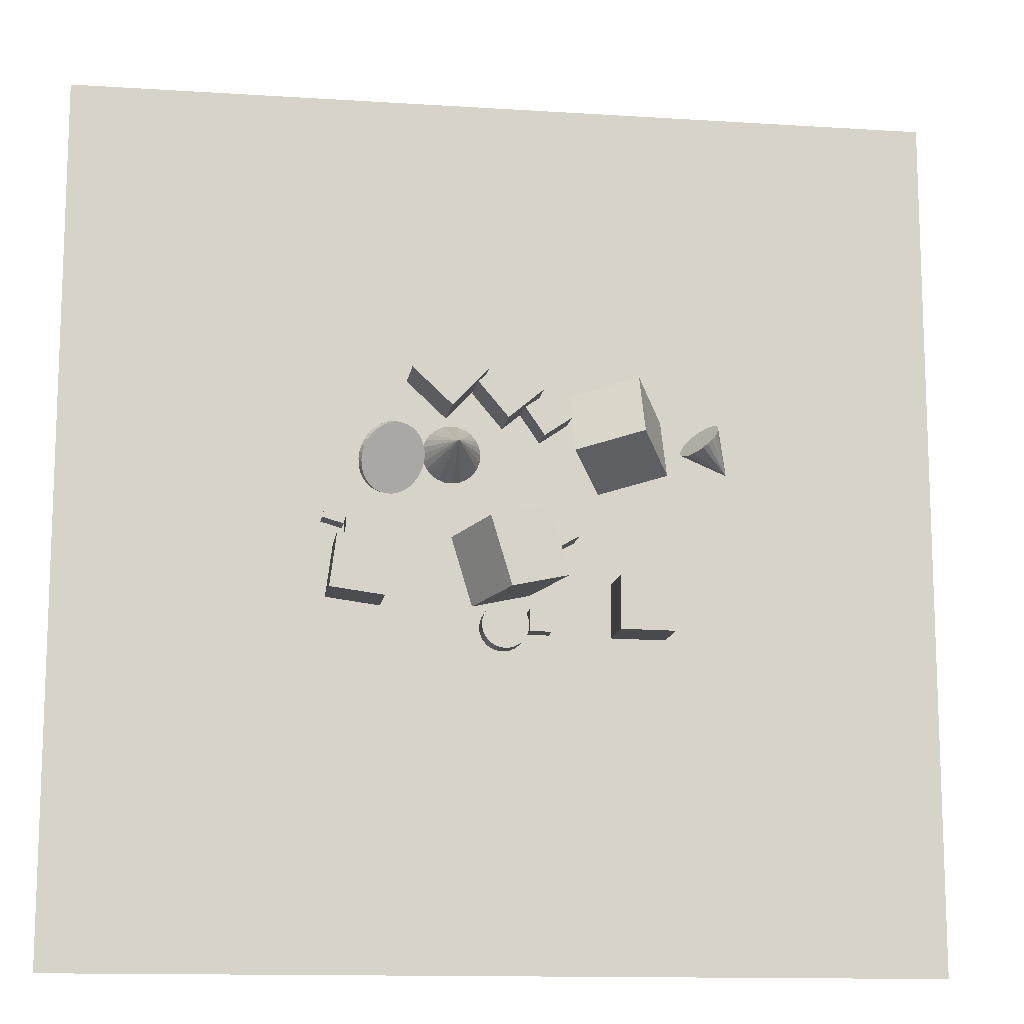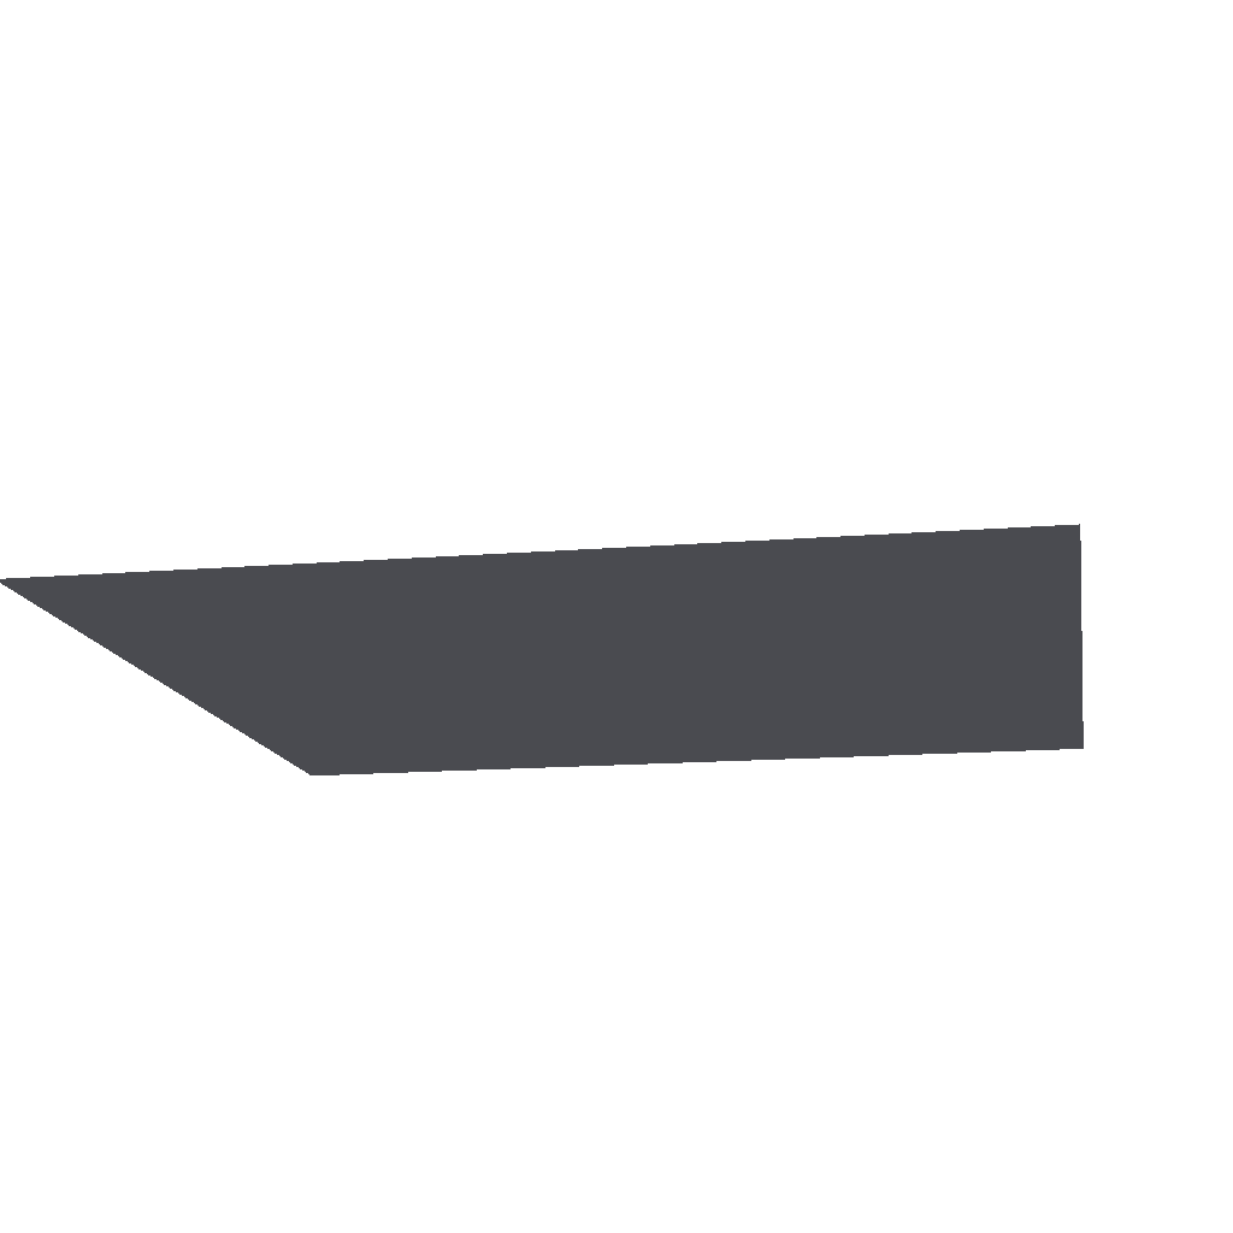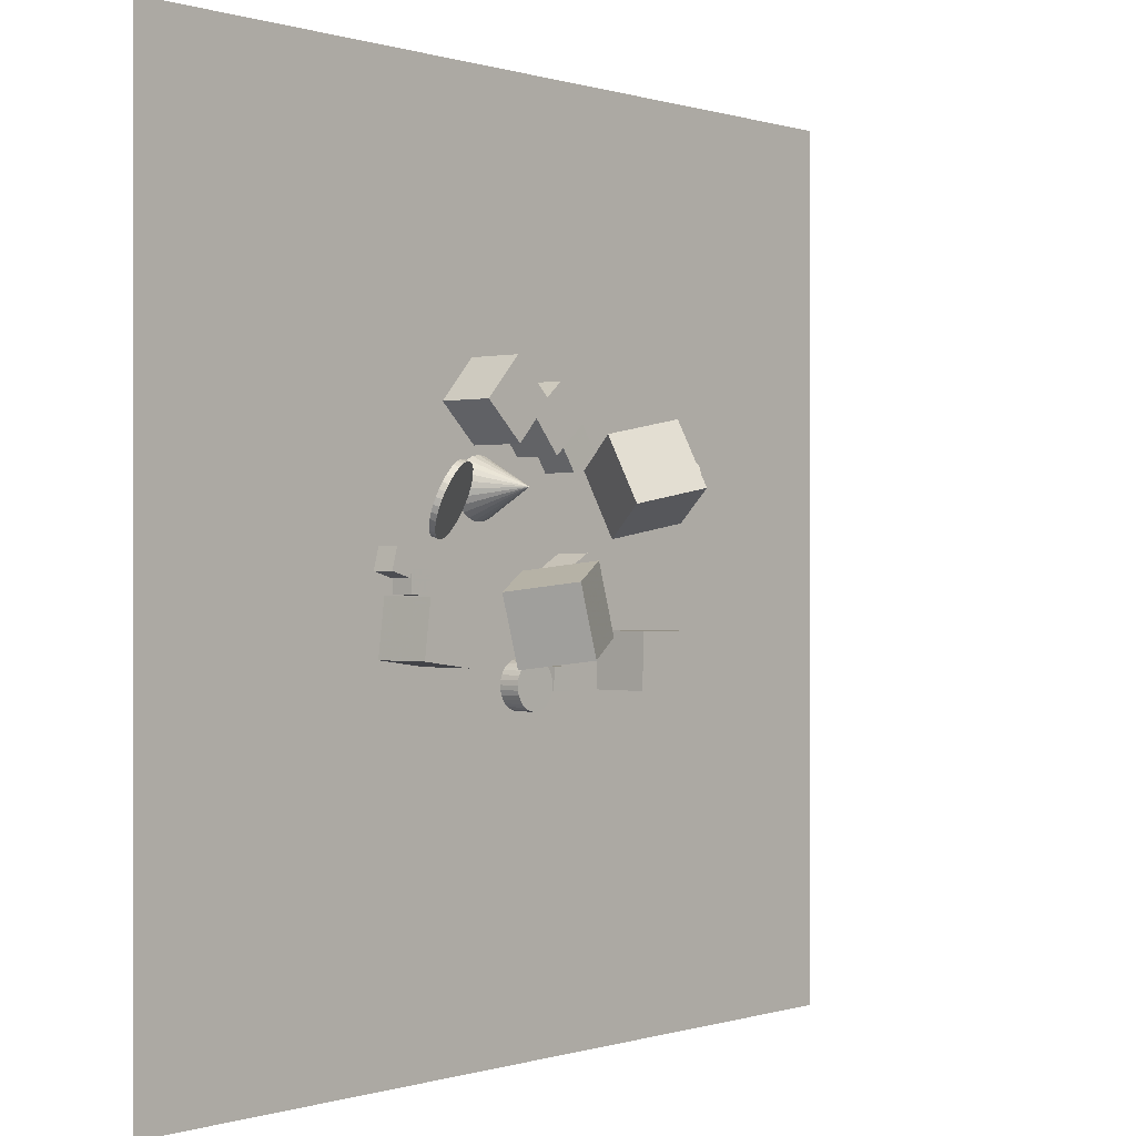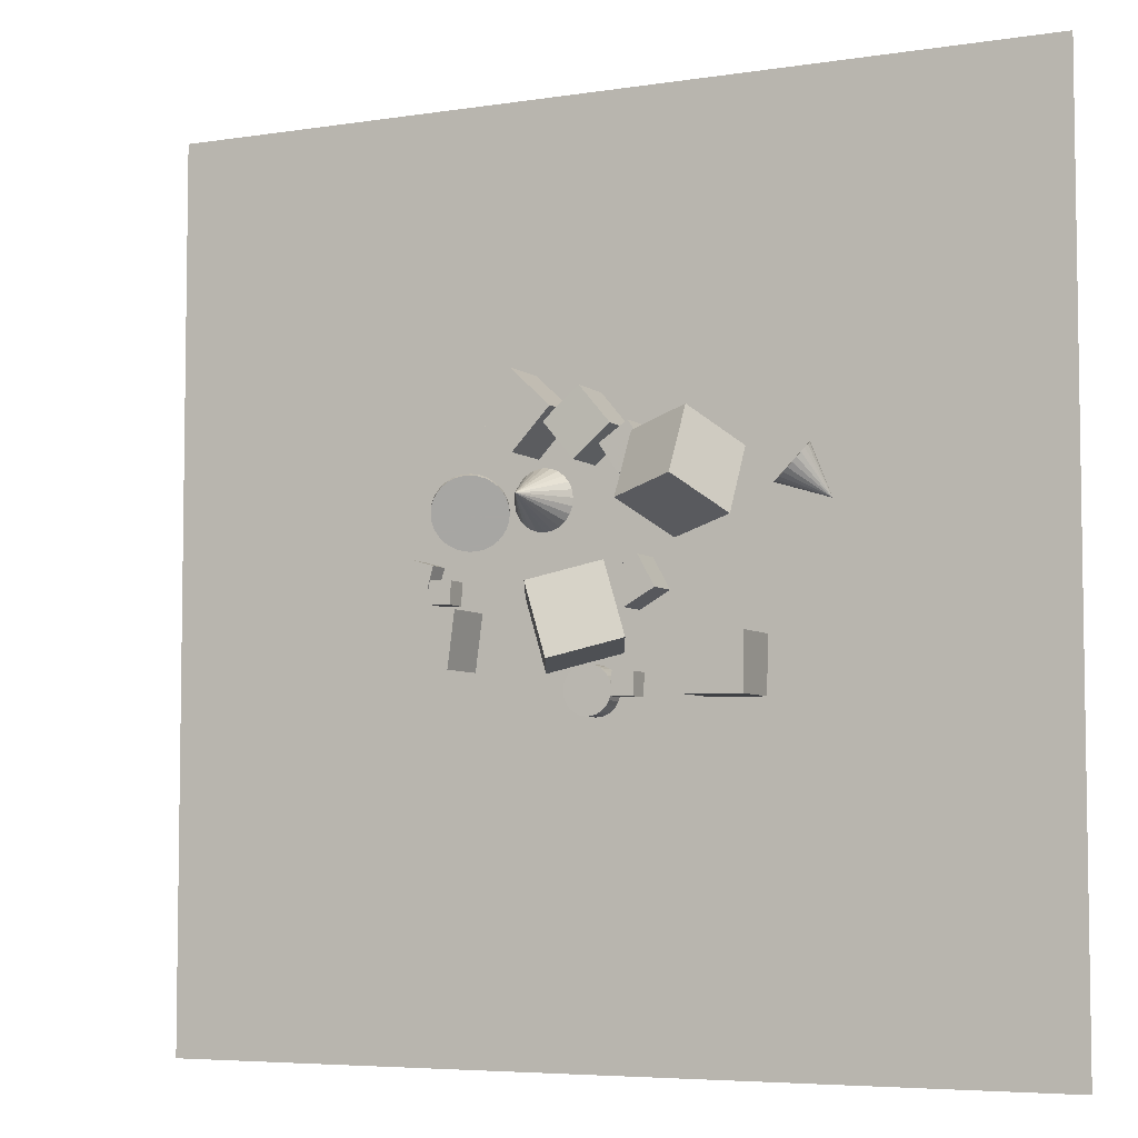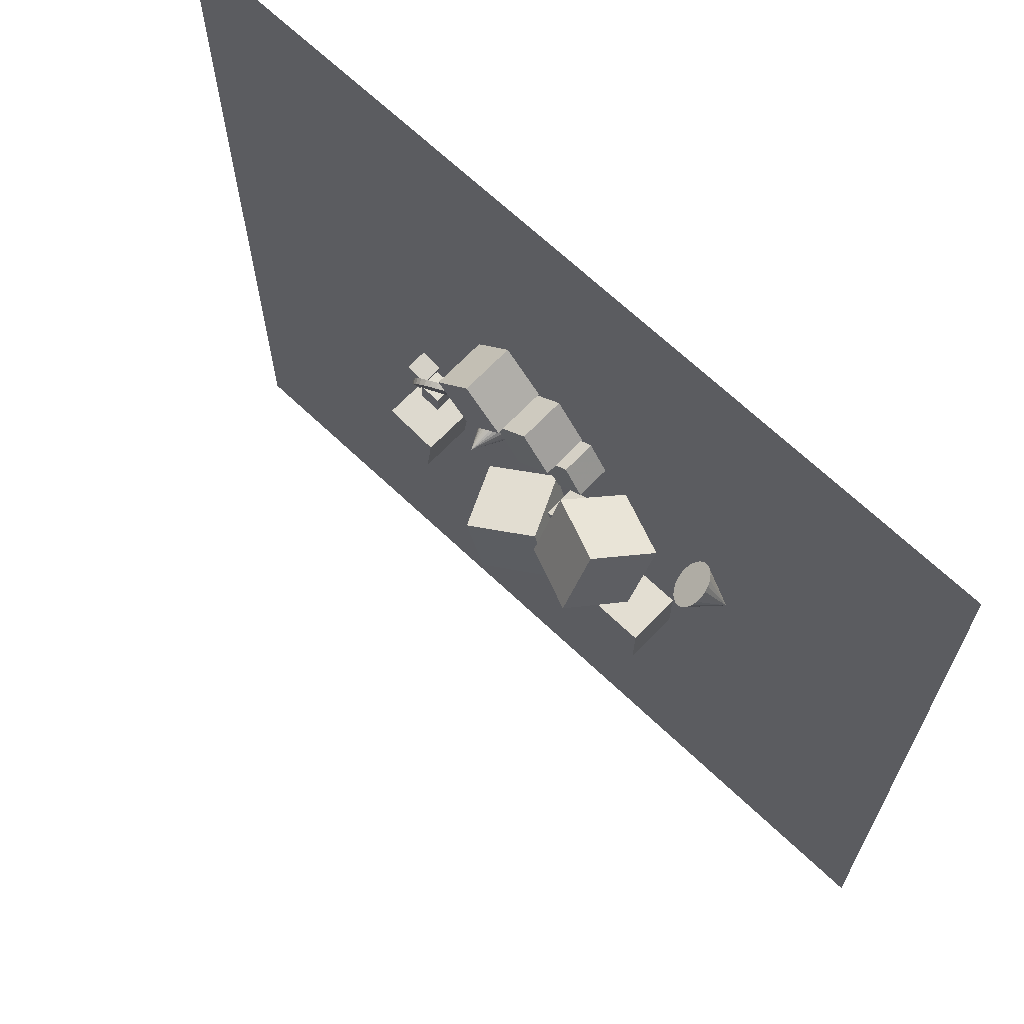
<metadata>
{"format":"obj","ext":"obj","renderer":"f3d","projection":"perspective","resolution":1024,"background":"white","views":[{"elev":-13.0,"azim":-8.4,"up":"+Y"},{"elev":-14.4,"azim":10.4,"up":"+Z"},{"elev":0.0,"azim":-49.0,"up":"+Y"},{"elev":-5.6,"azim":25.7,"up":"+Y"},{"elev":67.3,"azim":43.6,"up":"+Y"}]}
</metadata>
<code>
v -1.034 13.94 -2.499
v -1.149 13.63 -2.496
v -1.34 13.37 -2.493
v -1.593 13.16 -2.49
v -1.891 13.03 -2.487
v -2.215 12.97 -2.483
v -2.54 13 -2.481
v -2.233 14.24 0.01883
v -2.847 13.12 -2.479
v -3.113 13.31 -2.478
v -3.321 13.56 -2.477
v -3.456 13.86 -2.478
v -3.509 14.19 -2.479
v -3.476 14.51 -2.481
v -3.361 14.82 -2.483
v -3.17 15.08 -2.487
v -2.917 15.29 -2.49
v -2.619 15.43 -2.493
v -2.295 15.48 -2.496
v -1.97 15.45 -2.499
v -1.663 15.33 -2.501
v -1.397 15.14 -2.502
v -1.189 14.89 -2.503
v -1.054 14.59 -2.502
v -1.001 14.27 -2.501
f 24 8 25
f 1 8 2
f 23 8 24
f 22 8 23
f 21 8 22
f 20 8 21
f 19 8 20
f 18 8 19
f 17 8 18
f 16 8 17
f 15 8 16
f 14 8 15
f 13 8 14
f 12 8 13
f 11 8 12
f 10 8 11
f 9 8 10
f 7 8 9
f 6 8 7
f 5 8 6
f 4 8 5
f 3 8 4
f 25 8 1
f 2 8 3
f 9 19 25
f 25 1 2
f 2 3 25
f 4 5 6
f 6 7 3
f 9 10 11
f 11 12 9
f 13 14 15
f 15 16 17
f 17 18 19
f 19 20 21
f 21 22 19
f 23 24 25
f 25 3 9
f 4 6 3
f 9 12 13
f 13 15 17
f 17 19 13
f 22 23 25
f 3 7 9
f 9 13 19
f 19 22 25
v 2.751 15.71 -2.553
v 1.926 16.91 -2.548
v 2.759 15.71 -1.096
v 1.934 16.91 -1.09
v 1.55 14.89 -2.547
v 0.7244 16.09 -2.542
v 1.558 14.89 -1.089
v 0.7326 16.09 -1.084
f 29 28 26
f 29 33 32
f 33 31 30
f 27 26 30
f 26 28 32
f 33 29 27
f 27 29 26
f 28 29 32
f 32 33 30
f 31 27 30
f 30 26 32
f 31 33 27
v 1.768 9.838 -2.537
v 1.768 9.838 -1.079
v 1.054 11.11 -2.537
v 1.054 11.11 -1.079
v 3.039 10.55 -2.537
v 3.039 10.55 -1.079
v 2.325 11.82 -2.537
v 2.325 11.82 -1.079
f 35 37 36
f 41 40 36
f 39 38 40
f 39 35 34
f 36 40 38
f 39 41 37
f 34 35 36
f 37 41 36
f 41 39 40
f 38 39 34
f 34 36 38
f 35 39 37
v 2.498 16.36 -0.1936
v 2.465 13.68 1.268
v 5.223 16.99 1.027
v 5.19 14.31 2.488
v 3.872 15.04 -2.58
v 3.839 12.36 -1.118
v 6.597 15.67 -1.359
v 6.564 12.99 0.1021
f 45 44 42
f 45 49 48
f 47 46 48
f 43 42 46
f 44 48 46
f 49 45 43
f 43 45 42
f 44 45 48
f 49 47 48
f 47 43 46
f 42 44 46
f 47 49 43
v -2.394 10.35 -1.196
v -1.513 7.428 -1.195
v -1.093 10.74 1.538
v -0.2127 7.82 1.539
v 0.2239 11.14 -2.554
v 1.105 8.216 -2.553
v 1.524 11.53 0.1797
v 2.405 8.609 0.1806
f 53 52 50
f 53 57 56
f 55 54 56
f 51 50 54
f 52 56 54
f 57 53 51
f 51 53 50
f 52 53 56
f 57 55 56
f 55 51 54
f 50 52 54
f 55 57 51
v -6.767 11.23 -2.537
v -6.81 10.29 -2.537
v -6.767 11.23 -1.592
v -6.81 10.29 -1.592
v -5.823 11.19 -2.537
v -5.866 10.24 -2.537
v -5.823 11.19 -1.592
v -5.866 10.24 -1.592
f 59 61 60
f 61 65 64
f 63 62 64
f 63 59 58
f 60 64 62
f 65 61 59
f 58 59 60
f 60 61 64
f 65 63 64
f 62 63 58
f 58 60 62
f 63 65 59
v -0.195 7.788 -2.546
v -0.1901 7.79 -1.662
v 0.00059 7.801 -2.548
v 0.0055 7.803 -1.663
v 0.195 7.776 -2.549
v 0.1999 7.778 -1.664
v 0.3807 7.713 -2.55
v 0.3856 7.715 -1.665
v 0.5506 7.616 -2.55
v 0.5555 7.617 -1.666
v 0.6982 7.487 -2.551
v 0.7031 7.488 -1.667
v 0.8178 7.331 -2.551
v 0.8227 7.333 -1.667
v 0.9047 7.156 -2.552
v 0.9096 7.157 -1.667
v 0.9557 6.966 -2.552
v 0.9607 6.968 -1.667
v 0.9689 6.771 -2.551
v 0.9738 6.772 -1.667
v 0.9436 6.576 -2.551
v 0.9485 6.578 -1.667
v 0.8808 6.391 -2.55
v 0.8857 6.392 -1.666
v 0.7831 6.221 -2.549
v 0.788 6.222 -1.665
v 0.654 6.073 -2.548
v 0.6589 6.075 -1.664
v 0.4987 5.954 -2.547
v 0.5036 5.955 -1.663
v 0.323 5.867 -2.546
v 0.3279 5.868 -1.662
v 0.1337 5.816 -2.545
v 0.1386 5.817 -1.661
v -0.06187 5.802 -2.544
v -0.05696 5.804 -1.66
v -0.2563 5.828 -2.543
v -0.2514 5.829 -1.659
v -0.442 5.89 -2.542
v -0.4371 5.892 -1.658
v -0.6119 5.988 -2.541
v -0.607 5.99 -1.657
v -0.7595 6.117 -2.541
v -0.7546 6.119 -1.656
v -0.879 6.273 -2.54
v -0.8741 6.274 -1.656
v -0.966 6.448 -2.54
v -0.9611 6.45 -1.656
v -1.017 6.638 -2.54
v -1.012 6.639 -1.656
v -1.03 6.833 -2.54
v -1.025 6.835 -1.656
v -1.005 7.028 -2.541
v -0.9999 7.029 -1.657
v -0.9421 7.213 -2.541
v -0.9372 7.215 -1.657
v -0.8443 7.383 -2.542
v -0.8394 7.385 -1.658
v -0.7153 7.531 -2.543
v -0.7104 7.532 -1.659
v -0.56 7.65 -2.544
v -0.5551 7.652 -1.66
v -0.3843 7.737 -2.545
v -0.3794 7.739 -1.661
f 66 67 69
f 68 69 71
f 71 73 72
f 73 75 74
f 75 77 76
f 77 79 78
f 79 81 80
f 81 83 82
f 83 85 84
f 85 87 86
f 87 89 88
f 89 91 90
f 91 93 92
f 93 95 94
f 95 97 96
f 96 97 99
f 99 101 100
f 101 103 102
f 103 105 104
f 104 105 107
f 106 107 109
f 109 111 110
f 111 113 112
f 113 115 114
f 115 117 116
f 116 117 119
f 118 119 121
f 121 123 122
f 123 125 124
f 125 127 126
f 103 87 119
f 129 67 66
f 127 129 128
f 96 112 128
f 68 66 69
f 70 68 71
f 70 71 72
f 72 73 74
f 74 75 76
f 76 77 78
f 78 79 80
f 80 81 82
f 82 83 84
f 84 85 86
f 86 87 88
f 88 89 90
f 90 91 92
f 92 93 94
f 94 95 96
f 98 96 99
f 98 99 100
f 100 101 102
f 102 103 104
f 106 104 107
f 108 106 109
f 108 109 110
f 110 111 112
f 112 113 114
f 114 115 116
f 118 116 119
f 120 118 121
f 120 121 122
f 122 123 124
f 124 125 126
f 71 69 67
f 67 129 127
f 127 125 123
f 123 121 127
f 119 117 115
f 115 113 119
f 111 109 107
f 107 105 111
f 103 101 95
f 99 97 95
f 95 93 87
f 91 89 87
f 87 85 83
f 83 81 79
f 79 77 75
f 75 73 79
f 71 67 119
f 127 121 119
f 119 113 111
f 111 105 103
f 101 99 95
f 93 91 87
f 87 83 79
f 79 73 71
f 67 127 119
f 119 111 103
f 103 95 87
f 87 79 71
f 71 119 87
f 128 129 66
f 126 127 128
f 128 66 68
f 68 70 72
f 72 74 76
f 76 78 72
f 80 82 84
f 84 86 80
f 88 90 96
f 92 94 96
f 96 98 102
f 100 102 98
f 104 106 108
f 108 110 112
f 112 114 116
f 116 118 120
f 120 122 124
f 124 126 120
f 128 68 80
f 72 78 80
f 80 86 88
f 90 92 96
f 96 102 104
f 104 108 96
f 112 116 128
f 120 126 128
f 68 72 80
f 80 88 96
f 96 108 112
f 116 120 128
f 128 80 96
v -7.536 7.929 -0.2121
v -5.23 7.627 -0.2119
v -7.234 10.23 -0.2116
v -4.929 9.933 -0.2114
v -7.535 7.929 -2.537
v -5.23 7.628 -2.537
v -7.234 10.23 -2.537
v -4.928 9.933 -2.537
f 131 133 132
f 137 136 132
f 135 134 136
f 135 131 130
f 132 136 134
f 135 137 133
f 130 131 132
f 133 137 132
f 137 135 136
f 134 135 130
f 130 132 134
f 131 135 133
v -2.489 15.83 -2.537
v -2.489 15.83 -0.2116
v -4.188 17.41 -2.537
v -4.189 17.41 -0.2117
v -0.902 17.53 -2.537
v -0.9022 17.53 -0.2115
v -2.602 19.11 -2.537
v -2.602 19.11 -0.2117
f 141 140 138
f 145 144 140
f 145 143 142
f 143 139 138
f 140 144 142
f 145 141 139
f 139 141 138
f 141 145 140
f 144 145 142
f 142 143 138
f 138 140 142
f 143 145 139
v 1.004 7.499 -2.545
v 1.949 7.476 -2.541
v 0.9806 6.554 -2.552
v 1.925 6.531 -2.549
v 1.001 7.492 -1.6
v 1.945 7.468 -1.596
v 0.9771 6.547 -1.607
v 1.922 6.524 -1.604
f 149 148 146
f 153 152 148
f 153 151 150
f 147 146 150
f 148 152 150
f 153 149 147
f 147 149 146
f 149 153 148
f 152 153 150
f 151 147 150
f 146 148 150
f 151 153 147
v 7.706 14.75 -2.295
v 7.624 14.58 -2.119
v 7.592 14.43 -1.905
v 7.611 14.32 -1.669
v 7.68 14.26 -1.425
v 7.795 14.25 -1.191
v 7.947 14.28 -0.9819
v 9.66 13.66 -2.279
v 8.126 14.37 -0.8128
v 8.32 14.5 -0.695
v 8.516 14.66 -0.6365
v 8.7 14.85 -0.6412
v 8.86 15.04 -0.7089
v 8.985 15.23 -0.8349
v 9.067 15.41 -1.011
v 9.099 15.55 -1.224
v 9.08 15.66 -1.461
v 9.011 15.73 -1.705
v 8.897 15.74 -1.939
v 8.745 15.7 -2.148
v 8.565 15.61 -2.317
v 8.371 15.49 -2.435
v 8.175 15.32 -2.493
v 7.991 15.14 -2.488
v 7.831 14.94 -2.421
f 177 161 178
f 154 161 155
f 176 161 177
f 175 161 176
f 174 161 175
f 173 161 174
f 172 161 173
f 171 161 172
f 170 161 171
f 169 161 170
f 168 161 169
f 167 161 168
f 166 161 167
f 165 161 166
f 164 161 165
f 163 161 164
f 162 161 163
f 160 161 162
f 159 161 160
f 158 161 159
f 157 161 158
f 156 161 157
f 178 161 154
f 155 161 156
f 163 172 157
f 178 154 155
f 155 156 178
f 157 158 162
f 159 160 162
f 162 163 157
f 164 165 168
f 166 167 165
f 168 169 172
f 170 171 172
f 172 173 174
f 174 175 176
f 176 177 178
f 178 156 157
f 158 159 162
f 163 164 168
f 167 168 165
f 170 172 169
f 174 176 172
f 178 157 172
f 163 168 172
f 172 176 178
v -3.984 14.98 -1.498
v -3.877 14.89 -1.285
v -3.808 14.8 -1.664
v -3.701 14.71 -1.451
v -3.677 14.59 -1.825
v -3.57 14.49 -1.612
v -3.595 14.34 -1.974
v -3.488 14.25 -1.761
v -3.565 14.07 -2.107
v -3.458 13.98 -1.894
v -3.588 13.8 -2.217
v -3.481 13.7 -2.004
v -3.664 13.52 -2.301
v -3.557 13.43 -2.088
v -3.789 13.25 -2.355
v -3.682 13.16 -2.142
v -3.959 13.01 -2.378
v -3.853 12.91 -2.165
v -4.168 12.79 -2.368
v -4.061 12.7 -2.155
v -4.407 12.62 -2.326
v -4.3 12.52 -2.113
v -4.666 12.49 -2.253
v -4.559 12.39 -2.04
v -4.937 12.4 -2.153
v -4.83 12.31 -1.94
v -5.208 12.38 -2.028
v -5.102 12.28 -1.816
v -5.47 12.41 -1.885
v -5.363 12.31 -1.672
v -5.712 12.49 -1.728
v -5.605 12.39 -1.515
v -5.924 12.62 -1.563
v -5.818 12.53 -1.35
v -6.1 12.8 -1.397
v -5.993 12.7 -1.184
v -6.231 13.01 -1.236
v -6.124 12.92 -1.023
v -6.313 13.26 -1.087
v -6.207 13.17 -0.8737
v -6.343 13.53 -0.9541
v -6.237 13.43 -0.7412
v -6.32 13.8 -0.8438
v -6.213 13.71 -0.6309
v -6.244 14.08 -0.7598
v -6.137 13.99 -0.5469
v -6.119 14.35 -0.7054
v -6.012 14.26 -0.4925
v -5.948 14.59 -0.6828
v -5.842 14.5 -0.4699
v -5.74 14.81 -0.6927
v -5.633 14.72 -0.4798
v -5.501 14.99 -0.7348
v -5.395 14.89 -0.5219
v -5.242 15.12 -0.8075
v -5.135 15.02 -0.5946
v -4.971 15.2 -0.9079
v -4.864 15.1 -0.695
v -4.7 15.22 -1.032
v -4.593 15.13 -0.8194
v -4.438 15.2 -1.176
v -4.331 15.1 -0.9629
v -4.196 15.11 -1.333
v -4.089 15.02 -1.12
f 179 180 182
f 181 182 184
f 183 184 186
f 185 186 188
f 188 190 189
f 190 192 191
f 192 194 193
f 194 196 195
f 195 196 198
f 198 200 199
f 199 200 202
f 201 202 204
f 203 204 206
f 206 208 207
f 208 210 209
f 210 212 211
f 211 212 214
f 214 216 215
f 215 216 218
f 217 218 220
f 219 220 222
f 222 224 223
f 224 226 225
f 226 228 227
f 228 230 229
f 229 230 232
f 232 234 233
f 234 236 235
f 236 238 237
f 237 238 240
f 216 192 184
f 242 180 179
f 239 240 242
f 217 225 183
f 181 179 182
f 183 181 184
f 185 183 186
f 187 185 188
f 187 188 189
f 189 190 191
f 191 192 193
f 193 194 195
f 197 195 198
f 197 198 199
f 201 199 202
f 203 201 204
f 205 203 206
f 205 206 207
f 207 208 209
f 209 210 211
f 213 211 214
f 213 214 215
f 217 215 218
f 219 217 220
f 221 219 222
f 221 222 223
f 223 224 225
f 225 226 227
f 227 228 229
f 231 229 232
f 231 232 233
f 233 234 235
f 235 236 237
f 239 237 240
f 184 182 180
f 180 242 240
f 240 238 236
f 236 234 232
f 232 230 228
f 228 226 232
f 224 222 220
f 220 218 216
f 216 214 212
f 212 210 216
f 208 206 204
f 204 202 198
f 200 198 202
f 196 194 198
f 192 190 188
f 188 186 184
f 184 180 236
f 240 236 180
f 232 226 236
f 224 220 226
f 216 210 192
f 208 204 210
f 198 194 192
f 192 188 184
f 184 236 226
f 226 220 216
f 210 204 198
f 198 192 210
f 184 226 216
f 241 242 179
f 241 239 242
f 241 179 181
f 181 183 241
f 185 187 189
f 189 191 193
f 193 195 197
f 197 199 205
f 201 203 205
f 205 207 209
f 209 211 213
f 213 215 217
f 217 219 221
f 221 223 225
f 225 227 229
f 229 231 233
f 233 235 237
f 237 239 183
f 241 183 239
f 185 189 193
f 193 197 183
f 201 205 199
f 209 213 183
f 217 221 225
f 225 229 237
f 233 237 229
f 183 185 193
f 197 205 209
f 213 217 183
f 225 237 183
f 183 197 209
v -7.781 11.14 -2.537
v -7.781 11.14 -1.592
v -7.521 12.05 -2.537
v -7.521 12.05 -1.592
v -6.872 10.88 -2.537
v -6.872 10.88 -1.592
v -6.612 11.79 -2.537
v -6.612 11.79 -1.592
f 244 246 245
f 246 250 249
f 250 248 247
f 248 244 243
f 245 249 247
f 250 246 244
f 243 244 245
f 245 246 249
f 249 250 247
f 247 248 243
f 243 245 247
f 248 250 244
v 4.605 6.478 -2.537
v 4.605 6.478 -0.2116
v 4.63 8.803 -2.537
v 4.629 8.803 -0.2118
v 6.93 6.453 -2.537
v 6.93 6.454 -0.2116
v 6.955 8.778 -2.537
v 6.955 8.779 -0.2118
f 254 253 251
f 258 257 253
f 258 256 255
f 256 252 251
f 253 257 255
f 258 254 252
f 252 254 251
f 254 258 253
f 257 258 255
f 255 256 251
f 251 253 255
f 256 258 252
v -1.356 16.99 -2.54
v -1.357 16.99 -0.5404
v 0.1737 18.27 -2.543
v 0.1724 18.28 -0.5428
v -0.06692 15.46 -2.536
v -0.06813 15.46 -0.5356
v 1.462 16.74 -2.538
v 1.461 16.75 -0.5381
f 262 261 259
f 262 266 265
f 266 264 263
f 260 259 263
f 261 265 263
f 264 266 262
f 260 262 259
f 261 262 265
f 265 266 263
f 264 260 263
f 259 261 263
f 260 264 262
v -18.87 -7.621 -2.577
v 18.87 -7.621 -2.577
v -18.87 30.12 -2.577
v 18.87 30.12 -2.577
f 268 270 269
f 267 268 269

</code>
